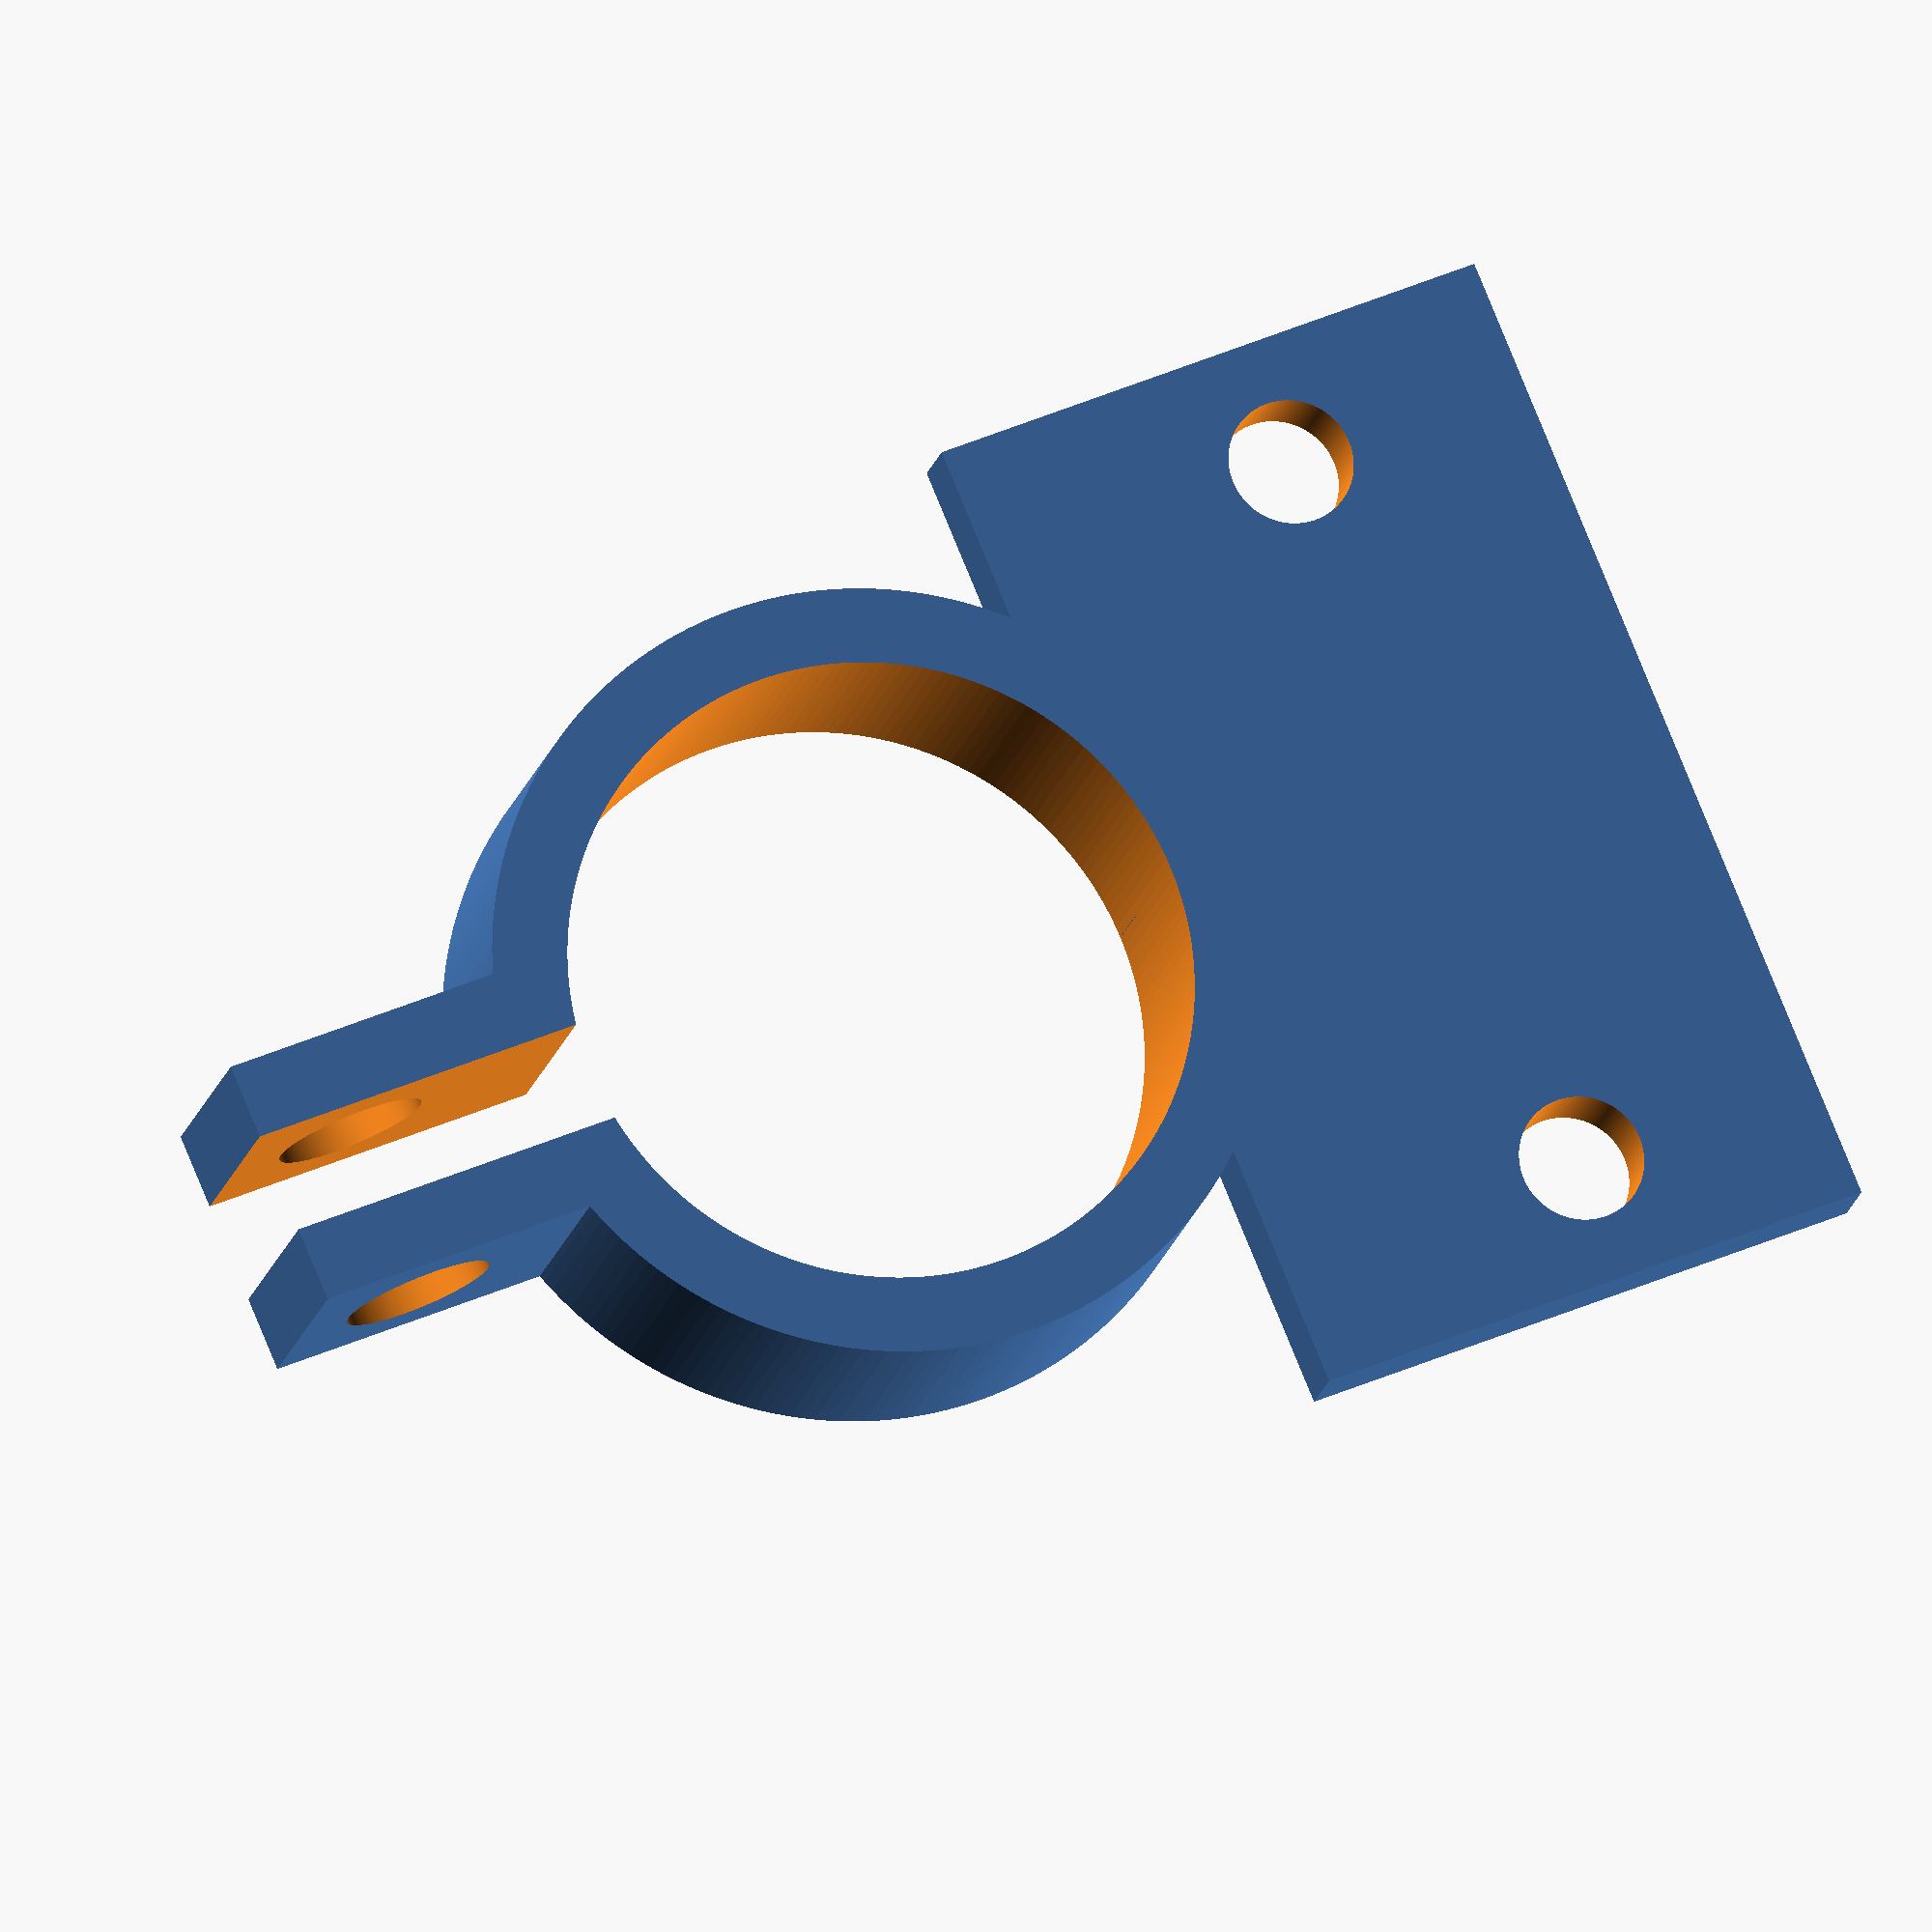
<openscad>

e=3;

module cameramount()
{
difference()
{
union()
{
translate([0,0,10+e/2])
cube([60,20,e],center=true);
translate([0,0,-10-e/2])
cube([60,20,e],center=true);

translate([10,0,0])
cube( [e,20,20],center=true);
}
union()
{
  translate( [-24,0,0])
  cylinder( r = 2.5,h=40,center =true,$fn=200);
  cylinder( r = 2.5,h=40,center =true,$fn=200); 
  
  translate( [24,0,0])
  cylinder( r = 3.0,h=40,center =true,$fn=200);
}

}

}

module polemount()
{
    d=25;
    union()
    {
    difference()
    {
    union()
    {
    difference()
    {
    cylinder( r = d/2+e, h = 10, center=true,$fn=200);
    cylinder( r = d/2, h = 12, center=true,$fn=200);
    }
    
    translate([0,20,0])
    cube([10,12,10],center=true);
    }
    union()
    {
    translate([0,20,0])
    cube([4,18,12],center=true);
    translate([0,21,0])
    rotate([0,90,0])
    cylinder( r = 3,h=50,center=true,$fn=200);
    }
    }
    
    translate([0,-d/2-(20+e)/2,-10/2+e/2])
    difference()
    {
    cube([40,20+e,e],center=true);
    union()
    {
     translate([15,-e/2,0])
     cylinder(r=2.5,h=2*e,center=true,$fn=200);
     translate([-15,-e/2,0])
     cylinder(r=2.5,h=2*e,center=true,$fn=200);       
     }
    }

        
    }
}

polemount();

</openscad>
<views>
elev=196.2 azim=67.3 roll=191.3 proj=o view=wireframe
</views>
